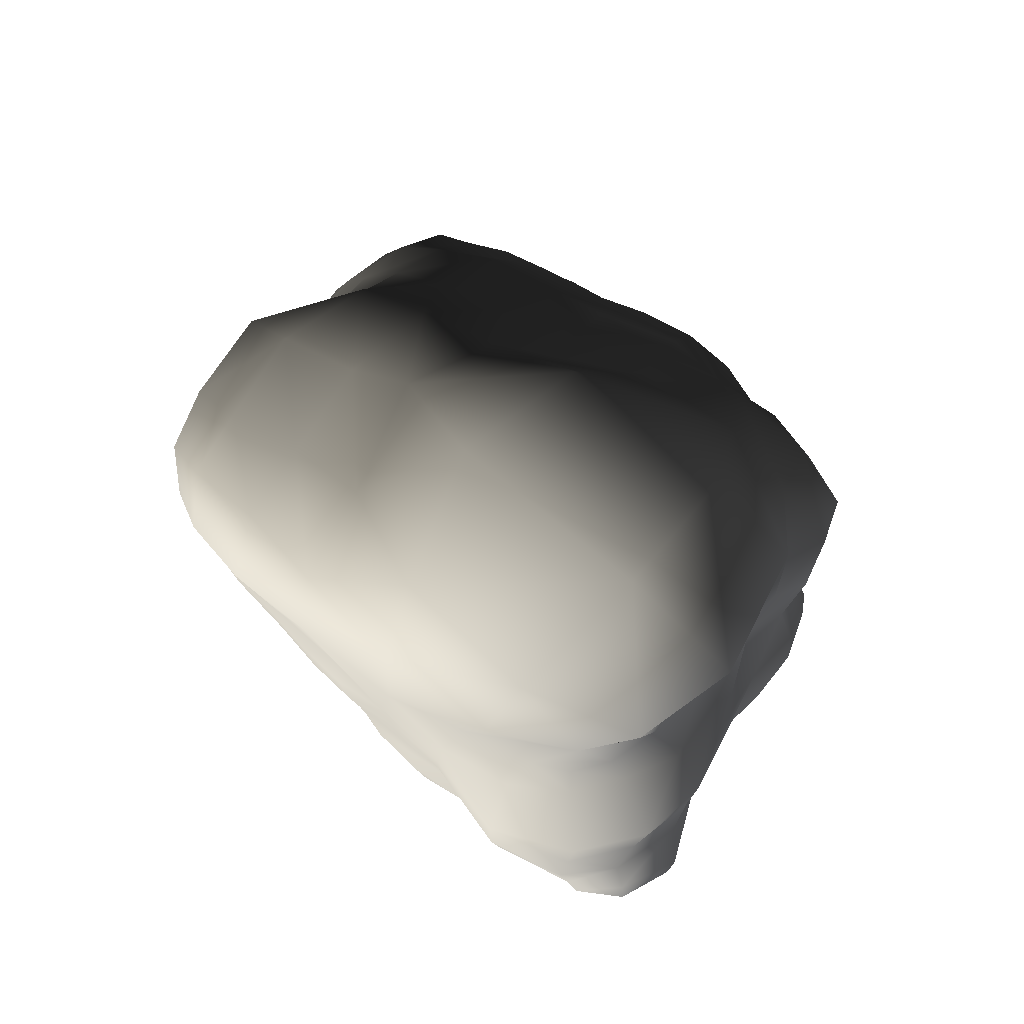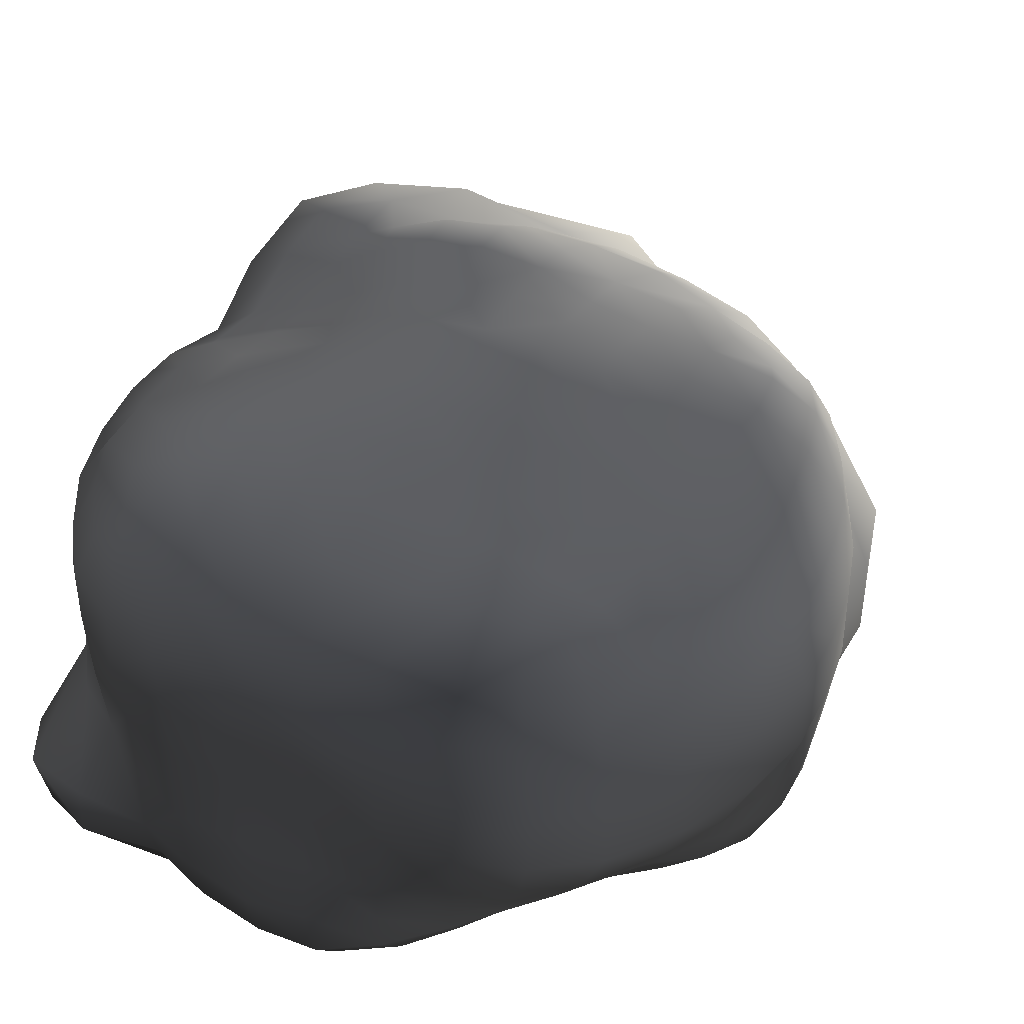
<metadata>
{"format":"obj","ext":"obj","renderer":"f3d","projection":"perspective","resolution":1024,"background":"white","views":[{"elev":68.6,"azim":38.2,"up":"+Z"},{"elev":41.4,"azim":-155.2,"up":"+Y"}]}
</metadata>
<code>
v  -0.48 -0.37 0.16
v  -0.45 -0.42 0.23
v  -0.52 -0.32 0.19
v  -0.48 -0.38 0.33
v  -0.36 -0.47 0.3
v  -0.39 -0.41 0.4
v  -0.39 -0.3 0.45
v  -0.5 -0.28 0.37
v  -0.55 -0.23 0.22
v  -0.23 -0.5 0.33
v  -0.25 -0.42 0.43
v  -0.07 -0.5 0.32
v  -0.08 -0.46 0.49
v  -0.25 -0.29 0.48
v  -0.09 -0.31 0.57
v  -0.4 -0.14 0.49
v  -0.25 -0.13 0.54
v  -0.12 -0.13 0.66
v  -0.22 0.03 0.55
v  -0.07 0.04 0.6
v  -0.36 0.03 0.47
v  -0.51 -0.12 0.39
v  -0.55 -0.09 0.22
v  -0.44 0.04 0.3
v  -0.49 0.05 0.17
v  0.12 -0.5 0.31
v  0.12 -0.49 0.5
v  0.26 -0.46 0.28
v  0.32 -0.48 0.47
v  0.35 -0.42 0.62
v  0.11 -0.41 0.67
v  0.38 -0.43 0.26
v  0.45 -0.39 0.38
v  0.44 -0.39 0.22
v  0.49 -0.34 0.26
v  0.52 -0.25 0.27
v  0.53 -0.33 0.47
v  0.4 -0.2 0.73
v  0.59 -0.17 0.55
v  0.52 -0.11 0.28
v  0.54 0.07 0.51
v  0.54 0.07 0.3
v  0.41 0.01 0.75
v  0.07 -0.21 0.8
v  0.12 0.01 0.79
v  0.15 0.18 0.53
v  -0.02 0.19 0.43
v  0.34 0.18 0.56
v  0.28 0.3 0.42
v  0.11 0.29 0.38
v  -0.02 0.29 0.38
v  0.45 0.2 0.42
v  0.55 0.21 0.3
v  0.43 0.3 0.37
v  0.52 0.3 0.27
v  0.32 0.39 0.22
v  0.19 0.38 0.23
v  0.41 0.39 0.15
v  0.31 0.42 0.07
v  0.25 0.44 0.09
v  0.17 0.46 0.12
v  0.09 0.38 0.26
v  -0.02 0.37 0.27
v  0.08 0.46 0.14
v  -0.02 0.44 0.15
v  -0.41 0.17 0.26
v  -0.49 0.16 0.16
v  -0.3 0.17 0.35
v  -0.28 0.28 0.31
v  -0.39 0.27 0.23
v  -0.48 0.26 0.15
v  -0.16 0.18 0.4
v  -0.15 0.28 0.36
v  -0.14 0.36 0.26
v  -0.25 0.35 0.22
v  -0.12 0.42 0.13
v  -0.23 0.41 0.12
v  -0.36 0.34 0.18
v  -0.45 0.34 0.12
v  -0.33 0.4 0.1
v  -0.4 0.38 0.08
v  -0.32 0.43 0.02
v  -0.42 0.4 0.03
v  -0.22 0.44 0.02
v  -0.32 0.44 -0.07
v  -0.21 0.46 -0.07
v  -0.43 0.41 -0.06
v  -0.12 0.45 0.03
v  -0.03 0.48 0.04
v  -0.03 0.49 -0.06
v  -0.12 0.48 -0.07
v  -0.12 0.5 -0.16
v  -0.22 0.48 -0.16
v  -0.03 0.5 -0.16
v  -0.03 0.51 -0.25
v  -0.12 0.5 -0.25
v  -0.22 0.48 -0.25
v  -0.42 0.42 -0.15
v  -0.32 0.45 -0.16
v  -0.32 0.45 -0.25
v  -0.42 0.41 -0.25
v  0.07 0.49 0.04
v  0.16 0.48 0.02
v  0.06 0.48 -0.06
v  0.15 0.47 -0.07
v  0.24 0.45 0.01
v  0.31 0.41 0
v  0.23 0.43 -0.08
v  0.31 0.38 -0.08
v  0.15 0.47 -0.16
v  0.23 0.43 -0.17
v  0.32 0.39 -0.17
v  0.24 0.45 -0.26
v  0.34 0.4 -0.26
v  0.16 0.48 -0.25
v  0.06 0.49 -0.16
v  0.07 0.5 -0.25
v  -0.03 0.5 -0.35
v  0.07 0.5 -0.35
v  0.16 0.48 -0.35
v  0.07 0.49 -0.45
v  0.17 0.48 -0.45
v  -0.03 0.49 -0.44
v  0.26 0.46 -0.36
v  0.35 0.41 -0.36
v  0.27 0.46 -0.46
v  0.36 0.42 -0.46
v  0.18 0.46 -0.55
v  0.27 0.44 -0.55
v  0.35 0.4 -0.55
v  0.33 0.38 -0.61
v  0.28 0.41 -0.63
v  0.19 0.42 -0.64
v  -0.03 0.46 -0.54
v  0.07 0.46 -0.55
v  0.08 0.42 -0.64
v  -0.03 0.42 -0.64
v  -0.41 0.41 -0.34
v  -0.31 0.45 -0.34
v  -0.21 0.48 -0.34
v  -0.31 0.44 -0.43
v  -0.21 0.46 -0.44
v  -0.4 0.4 -0.43
v  -0.12 0.5 -0.34
v  -0.12 0.48 -0.44
v  -0.13 0.46 -0.54
v  -0.22 0.45 -0.54
v  -0.14 0.42 -0.64
v  -0.23 0.42 -0.64
v  -0.38 0.39 -0.53
v  -0.3 0.42 -0.53
v  -0.31 0.4 -0.62
v  -0.36 0.38 -0.59
v  -0.33 0.35 -0.68
v  -0.4 0.33 -0.62
v  -0.25 0.36 -0.71
v  -0.26 0.28 -0.76
v  -0.35 0.27 -0.72
v  -0.43 0.26 -0.65
v  -0.15 0.37 -0.73
v  -0.04 0.37 -0.73
v  -0.04 0.28 -0.79
v  -0.16 0.29 -0.78
v  -0.16 0.18 -0.8
v  -0.28 0.18 -0.78
v  -0.04 0.18 -0.79
v  -0.15 0.06 -0.78
v  -0.03 0.06 -0.78
v  -0.27 0.07 -0.78
v  -0.37 0.17 -0.74
v  -0.45 0.17 -0.67
v  -0.37 0.07 -0.75
v  -0.46 0.06 -0.68
v  0.08 0.36 -0.73
v  0.2 0.35 -0.71
v  0.08 0.28 -0.78
v  0.21 0.26 -0.76
v  0.3 0.34 -0.69
v  0.37 0.33 -0.64
v  0.31 0.26 -0.72
v  0.4 0.26 -0.66
v  0.31 0.17 -0.73
v  0.2 0.17 -0.77
v  0.4 0.17 -0.66
v  0.39 0.06 -0.66
v  0.3 0.06 -0.72
v  0.2 0.06 -0.76
v  0.09 0.17 -0.78
v  0.09 0.06 -0.77
v  -0.02 -0.07 -0.77
v  0.09 -0.07 -0.77
v  0.2 -0.07 -0.76
v  0.2 -0.19 -0.75
v  0.09 -0.2 -0.77
v  -0.01 -0.19 -0.77
v  0.3 -0.07 -0.71
v  0.38 -0.06 -0.65
v  0.3 -0.19 -0.71
v  0.44 -0.21 -0.68
v  0.2 -0.29 -0.72
v  0.3 -0.28 -0.68
v  0.45 -0.31 -0.67
v  0.41 -0.35 -0.64
v  0.29 -0.35 -0.64
v  0.2 -0.36 -0.66
v  -0.01 -0.3 -0.74
v  0.09 -0.3 -0.74
v  0.09 -0.37 -0.68
v  -0.01 -0.37 -0.68
v  -0.42 -0.03 -0.65
v  -0.34 -0.03 -0.71
v  -0.25 -0.04 -0.75
v  -0.3 -0.13 -0.66
v  -0.22 -0.15 -0.7
v  -0.38 -0.12 -0.6
v  -0.14 -0.06 -0.77
v  -0.12 -0.17 -0.74
v  -0.2 -0.24 -0.66
v  -0.11 -0.27 -0.71
v  -0.11 -0.34 -0.65
v  -0.19 -0.3 -0.61
v  -0.34 -0.19 -0.57
v  -0.28 -0.2 -0.62
v  -0.26 -0.26 -0.57
v  -0.31 -0.24 -0.54
v  -0.27 -0.3 -0.5
v  -0.33 -0.26 -0.49
v  -0.2 -0.34 -0.53
v  -0.2 -0.36 -0.43
v  -0.29 -0.33 -0.42
v  -0.37 -0.29 -0.42
v  -0.11 -0.38 -0.56
v  -0.01 -0.4 -0.58
v  -0.02 -0.42 -0.46
v  -0.11 -0.39 -0.45
v  -0.12 -0.41 -0.35
v  -0.22 -0.38 -0.34
v  -0.02 -0.43 -0.35
v  -0.03 -0.44 -0.25
v  -0.12 -0.43 -0.24
v  -0.23 -0.4 -0.24
v  -0.32 -0.36 -0.34
v  -0.42 -0.33 -0.34
v  -0.35 -0.39 -0.24
v  -0.46 -0.36 -0.24
v  0.09 -0.41 -0.59
v  0.19 -0.4 -0.58
v  0.19 -0.42 -0.48
v  0.08 -0.43 -0.47
v  0.3 -0.39 -0.57
v  0.47 -0.39 -0.59
v  0.3 -0.4 -0.47
v  0.5 -0.42 -0.5
v  0.18 -0.42 -0.37
v  0.31 -0.43 -0.37
v  0.49 -0.44 -0.37
v  0.35 -0.49 -0.26
v  0.48 -0.46 -0.26
v  0.18 -0.43 -0.25
v  0.08 -0.43 -0.36
v  0.07 -0.44 -0.25
v  0.06 -0.45 -0.14
v  -0.04 -0.46 -0.14
v  0.18 -0.46 -0.15
v  0.19 -0.47 -0.05
v  0.06 -0.46 -0.03
v  -0.05 -0.47 -0.02
v  0.35 -0.51 -0.15
v  0.49 -0.45 -0.15
v  0.35 -0.51 -0.05
v  0.5 -0.45 -0.04
v  0.22 -0.48 0.13
v  0.35 -0.46 0.13
v  0.45 -0.4 0.13
v  -0.05 -0.47 0.11
v  0.08 -0.49 0.13
v  -0.37 -0.41 -0.14
v  -0.48 -0.37 -0.14
v  -0.24 -0.43 -0.14
v  -0.26 -0.44 -0.02
v  -0.38 -0.42 -0.03
v  -0.49 -0.37 -0.04
v  -0.14 -0.45 -0.14
v  -0.15 -0.46 -0.02
v  -0.18 -0.46 0.11
v  -0.3 -0.45 0.11
v  -0.48 -0.37 0.07
v  -0.4 -0.42 0.08
v  0.51 -0.32 0.13
v  0.59 -0.34 -0.03
v  0.56 -0.22 0.11
v  0.61 -0.21 -0.04
v  0.57 -0.35 -0.15
v  0.56 -0.38 -0.26
v  0.6 -0.25 -0.26
v  0.6 -0.22 -0.15
v  0.58 -0.08 -0.16
v  0.57 -0.07 -0.05
v  0.55 -0.07 -0.26
v  0.55 0.07 -0.16
v  0.57 0.07 -0.26
v  0.51 0.06 -0.05
v  0.55 -0.09 0.1
v  0.52 0.05 0.11
v  0.58 -0.38 -0.38
v  0.58 -0.37 -0.51
v  0.63 -0.27 -0.4
v  0.62 -0.27 -0.52
v  0.55 -0.34 -0.61
v  0.57 -0.25 -0.62
v  0.53 -0.09 -0.49
v  0.47 -0.08 -0.58
v  0.46 0.06 -0.57
v  0.51 0.06 -0.47
v  0.55 -0.08 -0.37
v  0.55 0.07 -0.37
v  0.56 0.18 -0.37
v  0.57 0.18 -0.26
v  0.52 0.17 -0.47
v  0.53 0.27 -0.37
v  0.51 0.26 -0.47
v  0.54 0.27 -0.26
v  0.47 0.17 -0.57
v  0.46 0.26 -0.57
v  0.45 0.35 -0.47
v  0.42 0.34 -0.56
v  0.45 0.35 -0.37
v  0.45 0.34 -0.26
v  0.55 0.19 0.12
v  0.53 0.17 -0.05
v  0.52 0.29 0.09
v  0.5 0.26 -0.06
v  0.56 0.18 -0.16
v  0.53 0.27 -0.16
v  0.44 0.33 -0.17
v  0.42 0.33 -0.07
v  0.42 0.37 0.04
v  -0.39 -0.2 -0.5
v  -0.43 -0.23 -0.42
v  -0.49 -0.14 -0.43
v  -0.44 -0.12 -0.52
v  -0.49 -0.27 -0.34
v  -0.53 -0.3 -0.25
v  -0.58 -0.2 -0.25
v  -0.54 -0.18 -0.34
v  -0.59 -0.06 -0.35
v  -0.55 -0.05 -0.45
v  -0.61 -0.08 -0.25
v  -0.63 0.06 -0.24
v  -0.63 0.06 -0.35
v  -0.6 0.06 -0.46
v  -0.5 -0.04 -0.55
v  -0.54 0.06 -0.58
v  -0.55 -0.31 -0.15
v  -0.54 -0.3 -0.04
v  -0.56 -0.2 -0.04
v  -0.58 -0.21 -0.15
v  -0.52 -0.3 0.06
v  -0.55 -0.2 0.07
v  -0.55 -0.08 0.07
v  -0.58 -0.07 -0.04
v  -0.54 0.05 0.06
v  -0.58 0.06 -0.03
v  -0.6 -0.08 -0.14
v  -0.62 0.06 -0.14
v  -0.62 0.18 -0.14
v  -0.63 0.18 -0.24
v  -0.59 0.17 -0.03
v  -0.57 0.27 -0.04
v  -0.59 0.28 -0.14
v  -0.6 0.28 -0.24
v  -0.55 0.17 0.06
v  -0.53 0.26 0.06
v  -0.49 0.35 0.04
v  -0.51 0.35 -0.05
v  -0.52 0.36 -0.14
v  -0.52 0.36 -0.24
v  -0.53 0.17 -0.57
v  -0.6 0.18 -0.46
v  -0.5 0.27 -0.55
v  -0.56 0.28 -0.45
v  -0.63 0.18 -0.35
v  -0.59 0.28 -0.34
v  -0.51 0.35 -0.34
v  -0.49 0.35 -0.44
v  -0.45 0.34 -0.54
o Rock3
g Rock3
f 1 2 3
f 3 2 4
f 2 5 4
f 4 5 6
f 6 7 4
f 4 7 8
f 4 8 3
f 3 8 9
f 10 11 5
f 5 11 6
f 12 13 10
f 10 13 11
f 11 13 14
f 14 13 15
f 6 11 7
f 7 11 14
f 7 14 16
f 16 14 17
f 14 15 17
f 17 15 18
f 17 18 19
f 19 18 20
f 16 17 21
f 21 17 19
f 8 22 9
f 9 22 23
f 7 16 8
f 8 16 22
f 16 21 22
f 22 21 24
f 22 24 23
f 23 24 25
f 26 27 12
f 12 27 13
f 28 29 26
f 26 29 27
f 29 30 27
f 27 30 31
f 27 31 13
f 13 31 15
f 32 33 28
f 28 33 29
f 34 35 32
f 32 35 33
f 35 36 33
f 33 36 37
f 29 33 30
f 30 33 37
f 30 37 38
f 38 37 39
f 36 40 37
f 37 40 39
f 39 40 41
f 41 40 42
f 38 39 43
f 43 39 41
f 31 44 15
f 15 44 18
f 30 38 31
f 31 38 44
f 44 38 45
f 45 38 43
f 44 45 18
f 18 45 20
f 45 46 20
f 20 46 47
f 43 48 45
f 45 48 46
f 48 49 46
f 46 49 50
f 46 50 47
f 47 50 51
f 43 41 48
f 48 41 52
f 41 42 52
f 52 42 53
f 52 53 54
f 54 53 55
f 48 52 49
f 49 52 54
f 54 56 49
f 49 56 57
f 54 55 56
f 56 55 58
f 58 59 56
f 56 59 60
f 56 60 57
f 57 60 61
f 50 62 51
f 51 62 63
f 49 57 50
f 50 57 62
f 62 57 64
f 64 57 61
f 63 62 65
f 65 62 64
f 24 66 25
f 25 66 67
f 21 68 24
f 24 68 66
f 68 69 66
f 66 69 70
f 66 70 67
f 67 70 71
f 21 19 68
f 68 19 72
f 19 20 72
f 72 20 47
f 72 47 73
f 73 47 51
f 68 72 69
f 69 72 73
f 73 74 69
f 69 74 75
f 51 63 73
f 73 63 74
f 74 63 76
f 76 63 65
f 74 76 75
f 75 76 77
f 70 78 71
f 71 78 79
f 69 75 70
f 70 75 78
f 78 75 80
f 80 75 77
f 79 78 81
f 81 78 80
f 80 82 81
f 81 82 83
f 80 77 82
f 82 77 84
f 82 84 85
f 85 84 86
f 83 82 87
f 87 82 85
f 77 76 84
f 84 76 88
f 65 89 76
f 76 89 88
f 89 90 88
f 88 90 91
f 88 91 84
f 84 91 86
f 91 92 86
f 86 92 93
f 90 94 91
f 91 94 92
f 94 95 92
f 92 95 96
f 93 92 97
f 97 92 96
f 87 85 98
f 98 85 99
f 85 86 99
f 99 86 93
f 99 93 100
f 100 93 97
f 98 99 101
f 101 99 100
f 65 64 89
f 89 64 102
f 64 61 102
f 102 61 103
f 102 103 104
f 104 103 105
f 102 104 89
f 89 104 90
f 61 60 103
f 103 60 106
f 60 59 106
f 106 59 107
f 106 107 108
f 108 107 109
f 103 106 105
f 105 106 108
f 105 108 110
f 110 108 111
f 108 109 111
f 111 109 112
f 111 112 113
f 113 112 114
f 110 111 115
f 115 111 113
f 90 104 94
f 94 104 116
f 104 105 116
f 116 105 110
f 116 110 117
f 117 110 115
f 94 116 95
f 95 116 117
f 95 117 118
f 118 117 119
f 117 115 119
f 119 115 120
f 119 120 121
f 121 120 122
f 118 119 123
f 123 119 121
f 115 113 120
f 120 113 124
f 113 114 124
f 124 114 125
f 124 125 126
f 126 125 127
f 120 124 122
f 122 124 126
f 122 126 128
f 128 126 129
f 126 127 129
f 129 127 130
f 130 131 129
f 129 131 132
f 128 129 133
f 133 129 132
f 123 121 134
f 134 121 135
f 121 122 135
f 135 122 128
f 135 128 136
f 136 128 133
f 134 135 137
f 137 135 136
f 101 100 138
f 138 100 139
f 100 97 139
f 139 97 140
f 139 140 141
f 141 140 142
f 138 139 143
f 143 139 141
f 97 96 140
f 140 96 144
f 96 95 144
f 144 95 118
f 144 118 145
f 145 118 123
f 144 145 140
f 140 145 142
f 145 146 142
f 142 146 147
f 123 134 145
f 145 134 146
f 134 137 146
f 146 137 148
f 146 148 147
f 147 148 149
f 143 141 150
f 150 141 151
f 142 147 141
f 141 147 151
f 147 149 151
f 151 149 152
f 150 151 153
f 153 151 152
f 152 154 153
f 153 154 155
f 149 156 152
f 152 156 154
f 156 157 154
f 154 157 158
f 154 158 155
f 155 158 159
f 148 160 149
f 149 160 156
f 137 161 148
f 148 161 160
f 161 162 160
f 160 162 163
f 160 163 156
f 156 163 157
f 163 164 157
f 157 164 165
f 163 162 164
f 164 162 166
f 164 166 167
f 167 166 168
f 165 164 169
f 169 164 167
f 158 170 159
f 159 170 171
f 157 165 158
f 158 165 170
f 165 169 170
f 170 169 172
f 170 172 171
f 171 172 173
f 137 136 161
f 161 136 174
f 136 133 174
f 174 133 175
f 174 175 176
f 176 175 177
f 161 174 162
f 162 174 176
f 133 132 175
f 175 132 178
f 132 131 178
f 178 131 179
f 178 179 180
f 180 179 181
f 175 178 177
f 177 178 180
f 180 182 177
f 177 182 183
f 181 184 180
f 180 184 182
f 184 185 182
f 182 185 186
f 182 186 183
f 183 186 187
f 162 176 166
f 166 176 188
f 176 177 188
f 188 177 183
f 188 183 189
f 189 183 187
f 166 188 168
f 168 188 189
f 168 189 190
f 190 189 191
f 187 192 189
f 189 192 191
f 192 193 191
f 191 193 194
f 190 191 195
f 195 191 194
f 186 196 187
f 187 196 192
f 185 197 186
f 186 197 196
f 196 197 198
f 198 197 199
f 196 198 192
f 192 198 193
f 193 198 200
f 200 198 201
f 198 199 201
f 201 199 202
f 202 203 201
f 201 203 204
f 200 201 205
f 205 201 204
f 195 194 206
f 206 194 207
f 194 193 207
f 207 193 200
f 207 200 208
f 208 200 205
f 206 207 209
f 209 207 208
f 173 172 210
f 210 172 211
f 172 169 211
f 211 169 212
f 211 212 213
f 213 212 214
f 210 211 215
f 215 211 213
f 169 167 212
f 212 167 216
f 167 168 216
f 216 168 190
f 216 190 217
f 217 190 195
f 212 216 214
f 214 216 217
f 214 217 218
f 218 217 219
f 217 195 219
f 219 195 206
f 219 206 220
f 220 206 209
f 218 219 221
f 221 219 220
f 215 213 222
f 222 213 223
f 213 214 223
f 223 214 218
f 223 218 224
f 224 218 221
f 222 223 225
f 225 223 224
f 224 226 225
f 225 226 227
f 221 228 224
f 224 228 226
f 228 229 226
f 226 229 230
f 226 230 227
f 227 230 231
f 220 232 221
f 221 232 228
f 209 233 220
f 220 233 232
f 233 234 232
f 232 234 235
f 232 235 228
f 228 235 229
f 235 236 229
f 229 236 237
f 234 238 235
f 235 238 236
f 238 239 236
f 236 239 240
f 236 240 237
f 237 240 241
f 230 242 231
f 231 242 243
f 229 237 230
f 230 237 242
f 237 241 242
f 242 241 244
f 242 244 243
f 243 244 245
f 208 246 209
f 209 246 233
f 208 205 246
f 246 205 247
f 247 248 246
f 246 248 249
f 246 249 233
f 233 249 234
f 205 204 247
f 247 204 250
f 204 203 250
f 250 203 251
f 250 251 252
f 252 251 253
f 247 250 248
f 248 250 252
f 248 252 254
f 254 252 255
f 253 256 252
f 252 256 255
f 255 256 257
f 257 256 258
f 254 255 259
f 259 255 257
f 249 260 234
f 234 260 238
f 248 254 249
f 249 254 260
f 254 259 260
f 260 259 261
f 260 261 238
f 238 261 239
f 261 262 239
f 239 262 263
f 259 264 261
f 261 264 262
f 264 265 262
f 262 265 266
f 262 266 263
f 263 266 267
f 259 257 264
f 264 257 268
f 257 258 268
f 268 258 269
f 268 269 270
f 270 269 271
f 268 270 264
f 264 270 265
f 265 270 272
f 272 270 273
f 270 271 273
f 273 271 274
f 273 274 32
f 32 274 34
f 272 273 28
f 28 273 32
f 267 266 275
f 275 266 276
f 266 265 276
f 276 265 272
f 276 272 26
f 26 272 28
f 275 276 12
f 12 276 26
f 244 277 245
f 245 277 278
f 241 279 244
f 244 279 277
f 279 280 277
f 277 280 281
f 277 281 278
f 278 281 282
f 240 283 241
f 241 283 279
f 239 263 240
f 240 263 283
f 263 267 283
f 283 267 284
f 283 284 279
f 279 284 280
f 284 285 280
f 280 285 286
f 267 275 284
f 284 275 285
f 275 12 285
f 285 12 10
f 285 10 286
f 286 10 5
f 282 281 287
f 287 281 288
f 280 286 281
f 281 286 288
f 288 286 2
f 2 286 5
f 287 288 1
f 1 288 2
f 274 289 34
f 34 289 35
f 274 271 289
f 289 271 290
f 289 290 291
f 291 290 292
f 35 289 36
f 36 289 291
f 269 293 271
f 271 293 290
f 258 294 269
f 269 294 293
f 294 295 293
f 293 295 296
f 293 296 290
f 290 296 292
f 296 297 292
f 292 297 298
f 295 299 296
f 296 299 297
f 297 299 300
f 300 299 301
f 297 300 298
f 298 300 302
f 36 291 40
f 40 291 303
f 291 292 303
f 303 292 298
f 303 298 304
f 304 298 302
f 303 304 40
f 40 304 42
f 258 256 294
f 294 256 305
f 256 253 305
f 305 253 306
f 305 306 307
f 307 306 308
f 294 305 295
f 295 305 307
f 251 309 253
f 253 309 306
f 203 202 251
f 251 202 309
f 309 202 310
f 310 202 199
f 306 309 308
f 308 309 310
f 308 310 311
f 311 310 312
f 310 199 312
f 312 199 197
f 312 197 313
f 313 197 185
f 311 312 314
f 314 312 313
f 307 315 295
f 295 315 299
f 308 311 307
f 307 311 315
f 311 314 315
f 315 314 316
f 315 316 299
f 299 316 301
f 316 317 301
f 301 317 318
f 314 319 316
f 316 319 317
f 317 319 320
f 320 319 321
f 318 317 322
f 322 317 320
f 313 323 314
f 314 323 319
f 185 184 313
f 313 184 323
f 184 181 323
f 323 181 324
f 323 324 319
f 319 324 321
f 321 324 325
f 325 324 326
f 324 181 326
f 326 181 179
f 179 131 326
f 326 131 130
f 326 130 325
f 325 130 127
f 320 327 322
f 322 327 328
f 320 321 327
f 327 321 325
f 325 127 327
f 327 127 125
f 327 125 328
f 328 125 114
f 304 329 42
f 42 329 53
f 302 330 304
f 304 330 329
f 329 330 331
f 331 330 332
f 53 329 55
f 55 329 331
f 302 300 330
f 330 300 333
f 300 301 333
f 333 301 318
f 318 322 333
f 333 322 334
f 333 334 330
f 330 334 332
f 334 335 332
f 332 335 336
f 322 328 334
f 334 328 335
f 328 114 335
f 335 114 112
f 335 112 336
f 336 112 109
f 55 331 58
f 58 331 337
f 331 332 337
f 337 332 336
f 337 336 107
f 107 336 109
f 58 337 59
f 59 337 107
f 227 338 225
f 225 338 222
f 231 339 227
f 227 339 338
f 339 340 338
f 338 340 341
f 338 341 222
f 222 341 215
f 231 243 339
f 339 243 342
f 243 245 342
f 342 245 343
f 343 344 342
f 342 344 345
f 342 345 339
f 339 345 340
f 345 346 340
f 340 346 347
f 344 348 345
f 345 348 346
f 348 349 346
f 346 349 350
f 346 350 347
f 347 350 351
f 341 352 215
f 215 352 210
f 340 347 341
f 341 347 352
f 352 347 353
f 353 347 351
f 210 352 173
f 173 352 353
f 245 278 343
f 343 278 354
f 282 355 278
f 278 355 354
f 355 356 354
f 354 356 357
f 354 357 343
f 343 357 344
f 287 358 282
f 282 358 355
f 287 1 358
f 358 1 3
f 358 3 359
f 359 3 9
f 358 359 355
f 355 359 356
f 359 360 356
f 356 360 361
f 9 23 359
f 359 23 360
f 23 25 360
f 360 25 362
f 360 362 361
f 361 362 363
f 344 357 348
f 348 357 364
f 357 356 364
f 364 356 361
f 364 361 365
f 365 361 363
f 348 364 349
f 349 364 365
f 365 366 349
f 349 366 367
f 363 368 365
f 365 368 366
f 368 369 366
f 366 369 370
f 366 370 367
f 367 370 371
f 362 372 363
f 363 372 368
f 25 67 362
f 362 67 372
f 67 71 372
f 372 71 373
f 372 373 368
f 368 373 369
f 373 374 369
f 369 374 375
f 71 79 373
f 373 79 374
f 79 81 374
f 374 81 83
f 374 83 375
f 375 83 87
f 370 376 371
f 371 376 377
f 369 375 370
f 370 375 376
f 375 87 376
f 376 87 98
f 376 98 377
f 377 98 101
f 173 353 171
f 171 353 378
f 353 351 378
f 378 351 379
f 378 379 380
f 380 379 381
f 171 378 159
f 159 378 380
f 351 350 379
f 379 350 382
f 350 349 382
f 382 349 367
f 382 367 383
f 383 367 371
f 379 382 381
f 381 382 383
f 383 384 381
f 381 384 385
f 371 377 383
f 383 377 384
f 377 101 384
f 384 101 138
f 384 138 385
f 385 138 143
f 380 386 159
f 159 386 155
f 381 385 380
f 380 385 386
f 385 143 386
f 386 143 150
f 155 386 153
f 153 386 150

</code>
